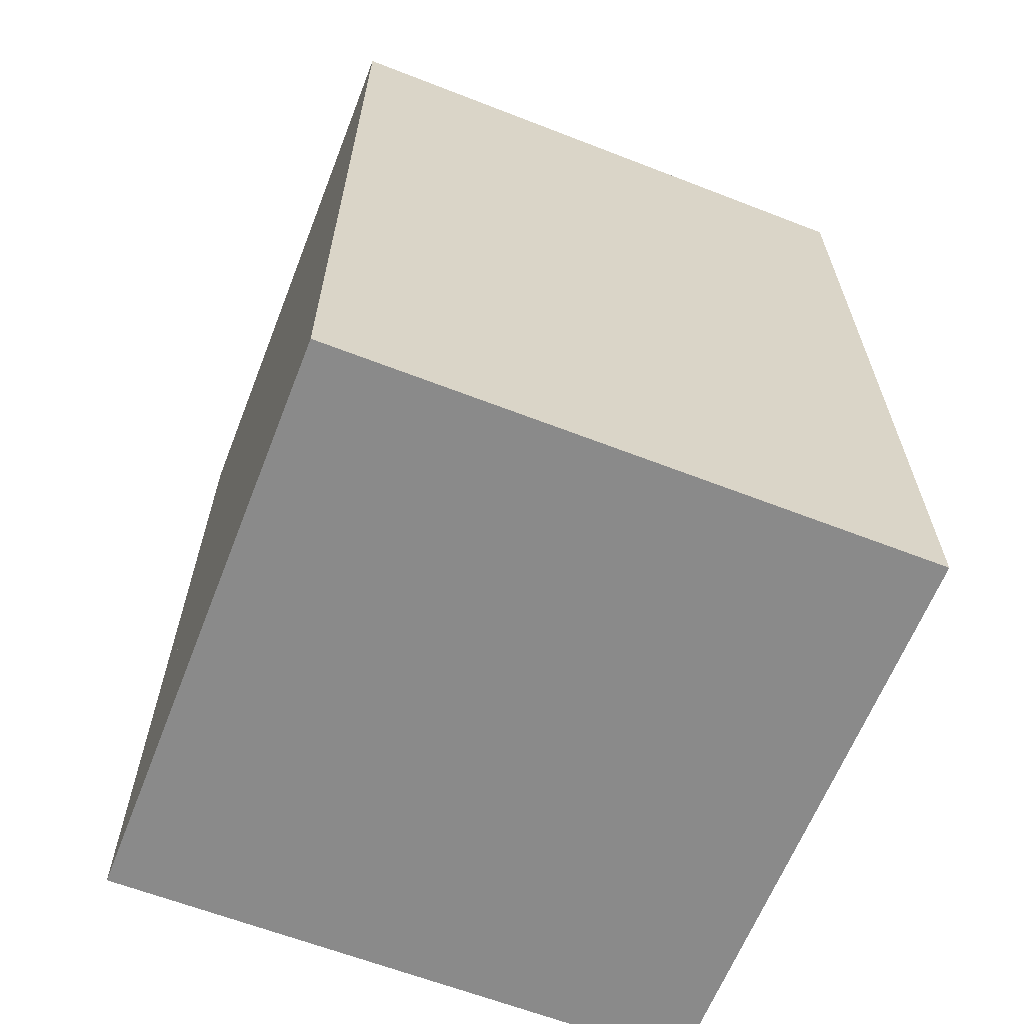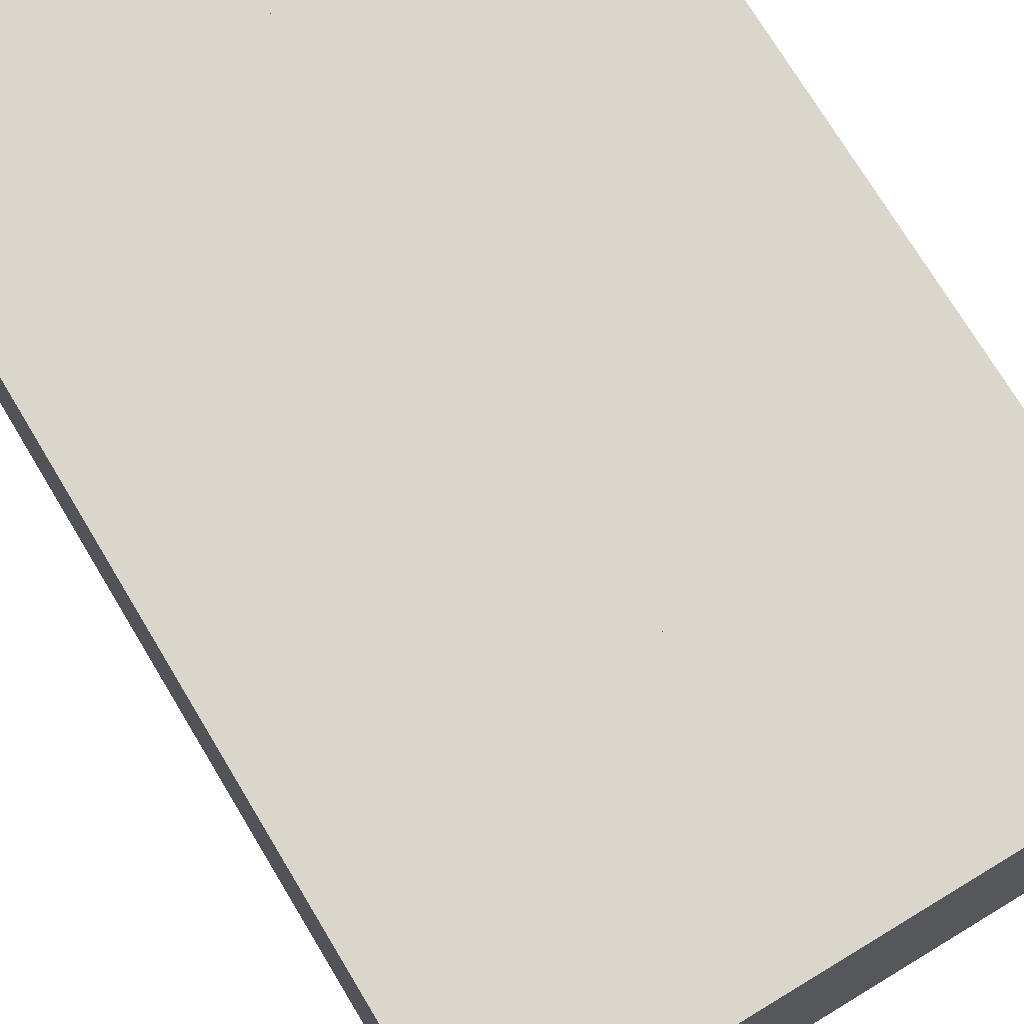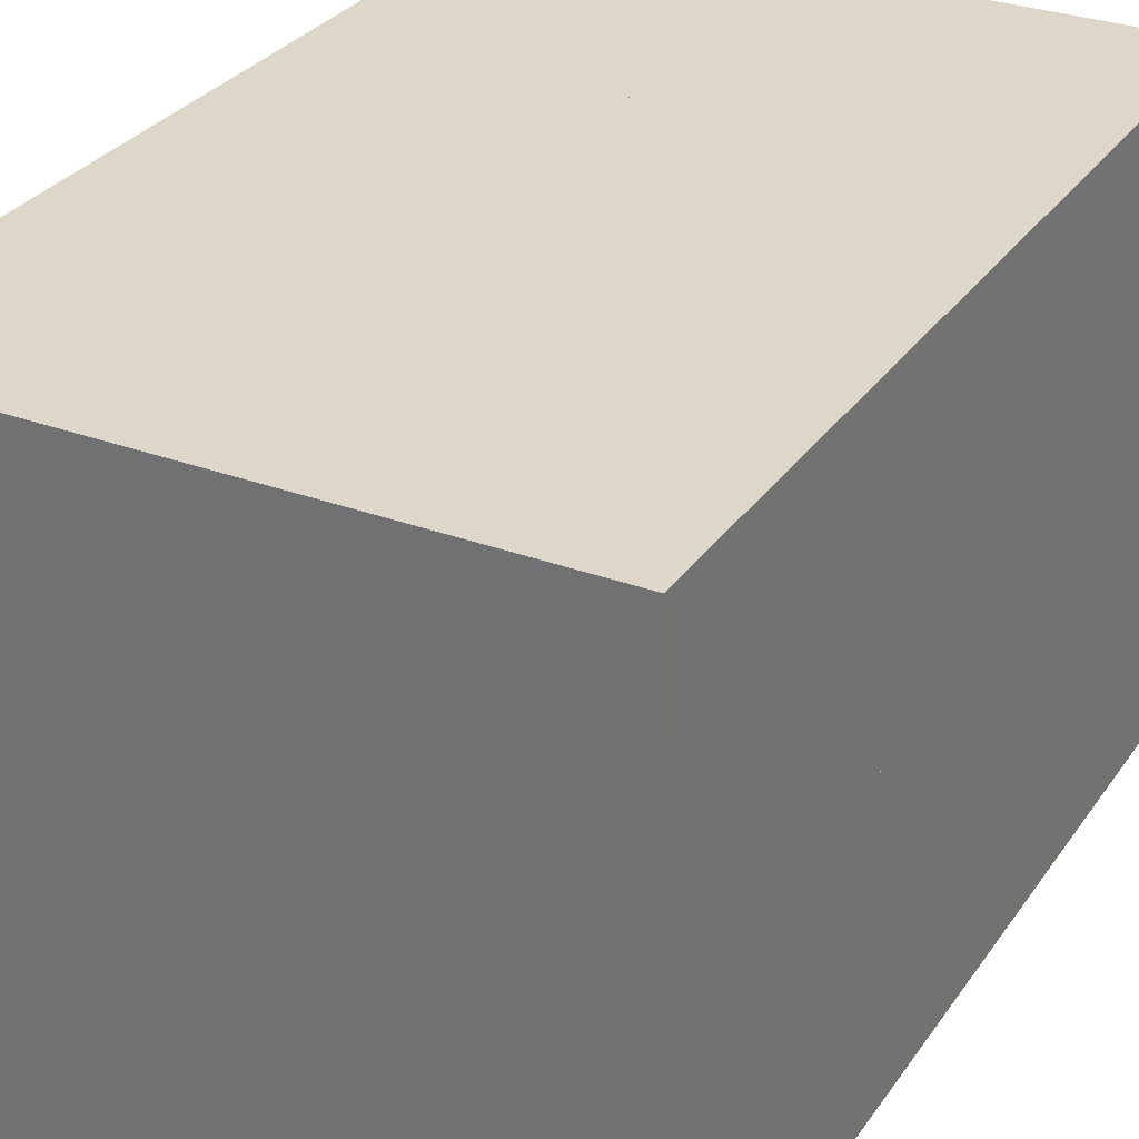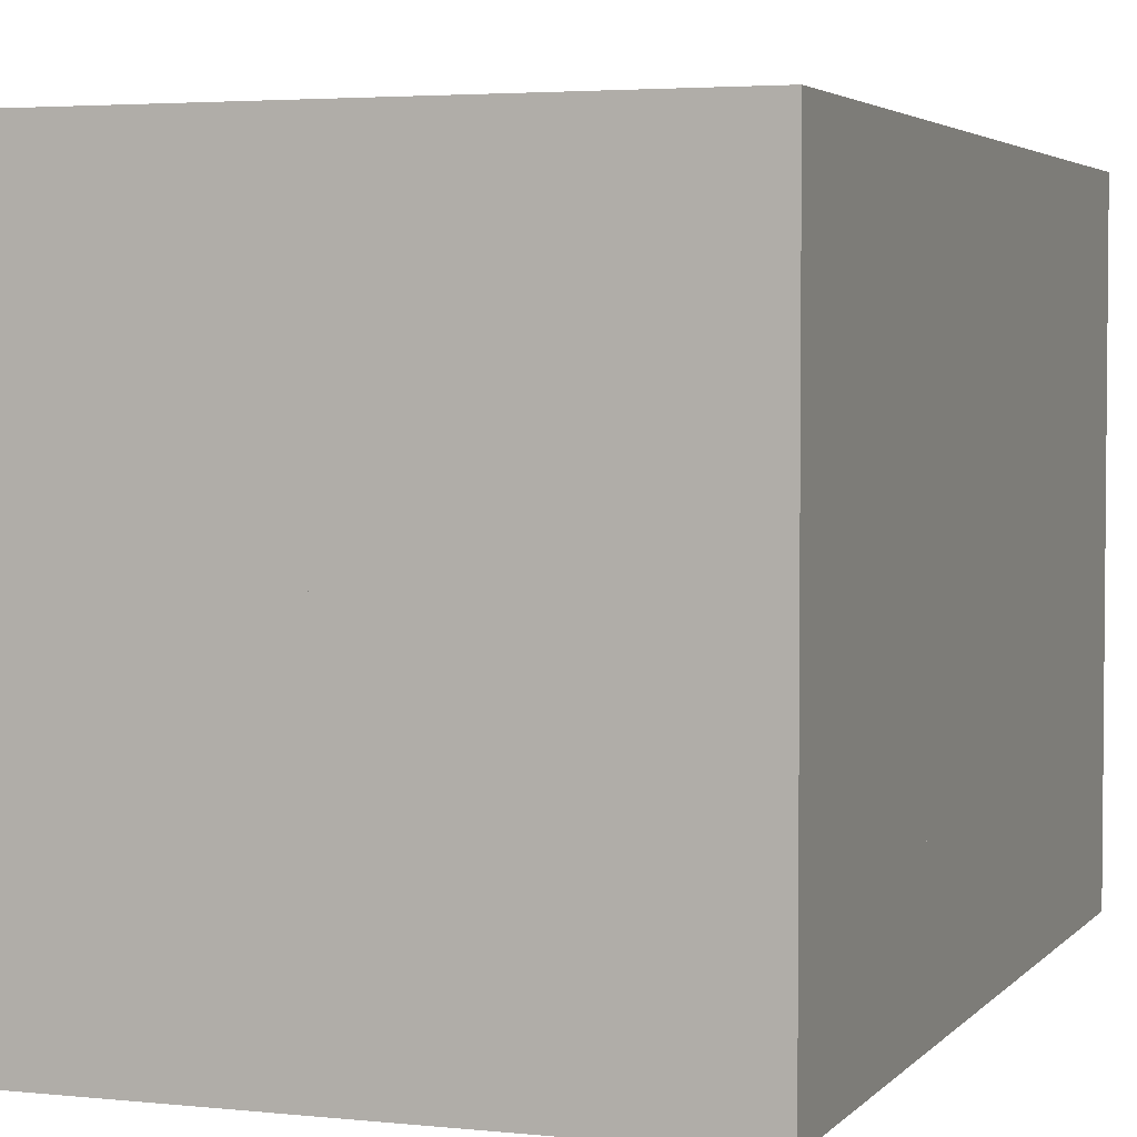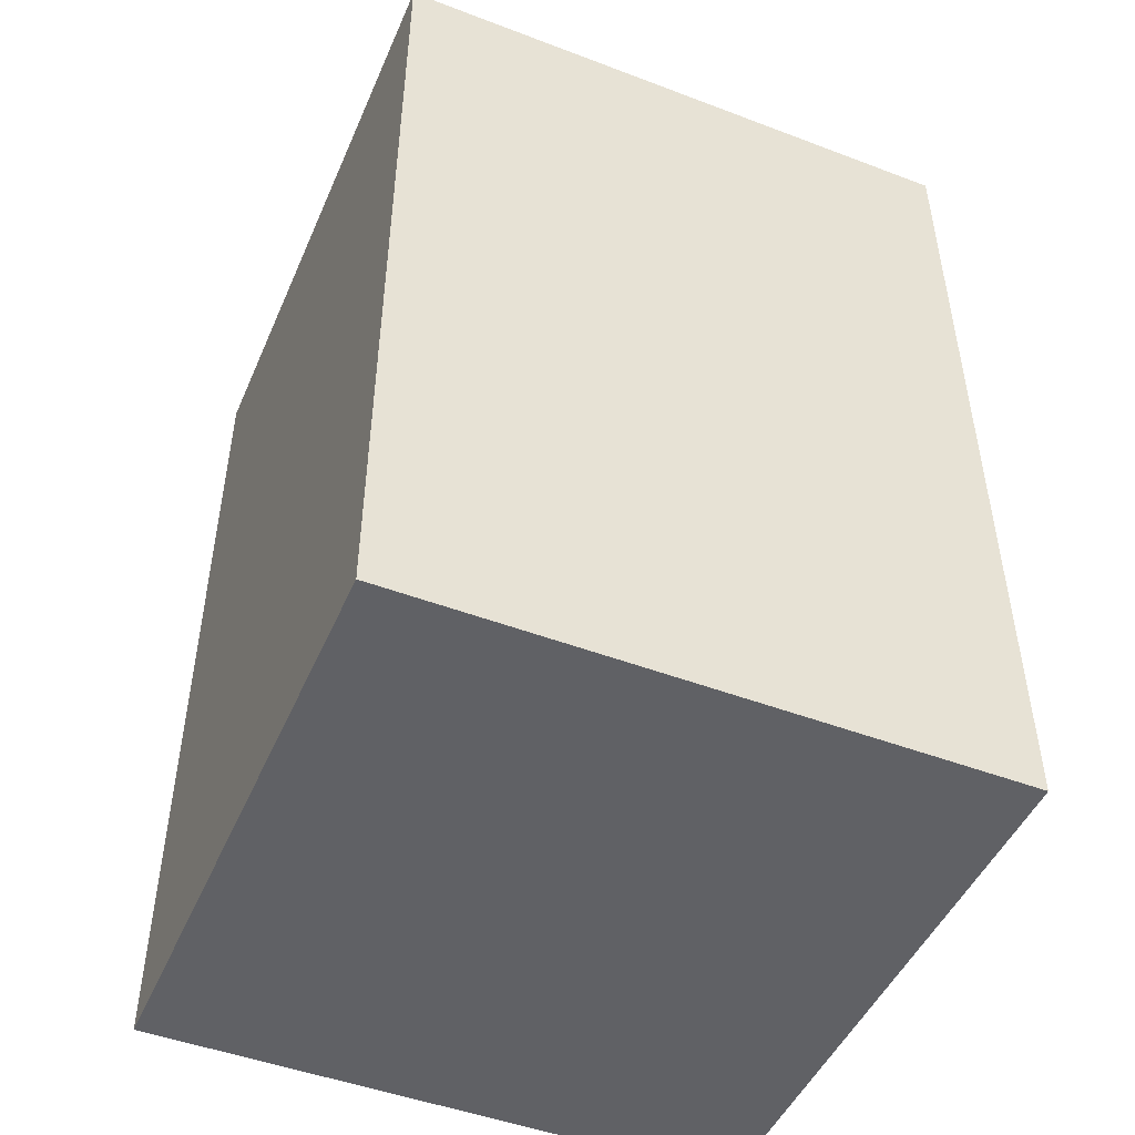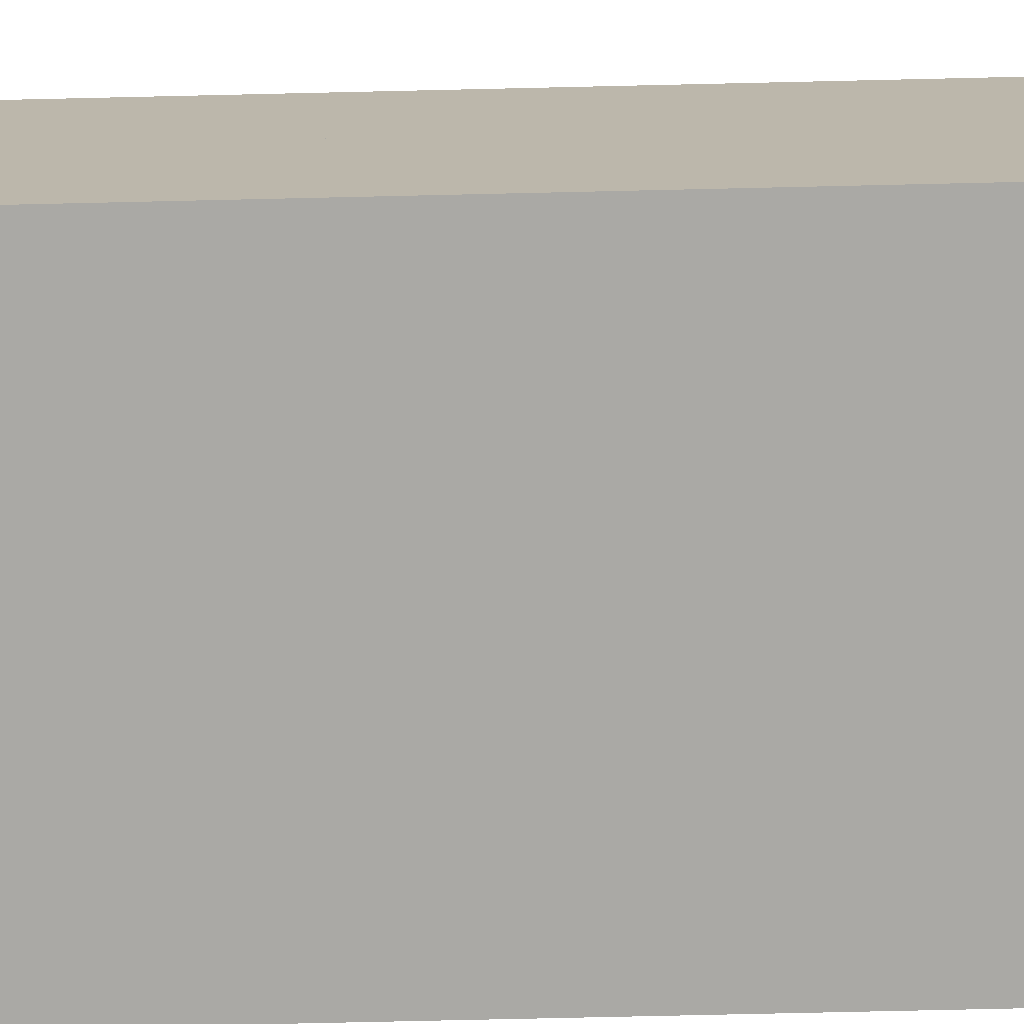
<metadata>
{"format":"obj","ext":"obj","renderer":"f3d","projection":"perspective","resolution":1024,"background":"white","views":[{"elev":-63.4,"azim":158.6,"up":"+Y"},{"elev":74.1,"azim":-31.1,"up":"+Z"},{"elev":30.3,"azim":28.4,"up":"+Z"},{"elev":3.5,"azim":19.9,"up":"+Z"},{"elev":-48.0,"azim":-113.0,"up":"+Y"},{"elev":-75.3,"azim":91.3,"up":"+Z"}]}
</metadata>
<code>
o breakable4
v 2.389 2.387 11.15
v 2.389 2.387 11.95
v 3.186 2.387 11.95
v 3.186 2.387 11.15
v 2.389 1.591 11.15
v 3.186 1.591 11.95
v 2.389 1.591 11.95
v 3.186 1.591 11.15
v 1.593 2.387 11.95
v 1.593 2.387 11.15
v 2.389 2.387 11.15
v 1.593 1.591 11.15
v 2.389 0.7943 11.95
v 1.593 1.591 11.95
v 2.389 0.7943 12.74
v 2.389 1.591 12.74
v 3.186 1.591 12.74
v 2.389 2.387 11.95
v 2.389 1.591 11.15
v 3.186 1.591 11.95
v 2.389 1.591 11.95
v 3.186 0.7943 11.95
v 3.186 0.7943 12.74
v 1.593 -0.002087 11.15
v 1.593 1.591 12.74
v 2.389 0.7943 11.15
v 2.389 0.7943 11.95
v 1.593 1.591 11.95
v 1.593 0.7943 11.15
v 2.389 -0.002087 11.15
v 1.593 -0.002086 11.95
v 1.593 0.7943 12.74
v 2.389 -0.002086 11.95
v 1.593 0.7943 11.95
v 2.389 0.7943 12.74
v 2.389 1.591 12.74
v 2.389 1.591 11.95
v 3.186 -0.002086 12.74
v 3.186 0.7943 11.15
v 2.389 0.7943 11.15
v 2.389 0.7943 11.95
v 1.593 -0.002086 11.95
v 1.593 0.7943 12.74
v 1.593 -0.002086 12.74
v 2.389 -0.002086 11.95
v 2.389 -0.002086 12.74
v 1.593 0.7943 11.95
v 2.389 0.7943 12.74
v 2.389 1.591 11.15
v 3.186 1.591 11.95
v 3.186 1.591 11.15
v 3.186 0.7943 11.95
v 3.186 0.7943 12.74
v 3.186 -0.002086 11.95
v 3.186 -0.002087 11.15
v 3.186 0.7943 11.15
v 1.593 1.591 12.74
v 2.389 2.387 12.74
v 1.593 2.387 12.74
v 1.593 2.387 11.95
v 1.593 1.591 11.15
v 2.389 0.7943 11.15
v 2.389 0.7943 11.95
v 1.593 1.591 11.95
v 1.593 0.7943 11.15
v 2.389 -0.002087 11.15
v 2.389 -0.002086 11.95
v 1.593 0.7943 11.95
v 2.389 1.591 12.74
v 3.186 2.387 12.74
v 3.186 1.591 12.74
v 2.389 2.387 11.95
v 3.186 2.387 11.95
v 2.389 1.591 11.15
v 3.186 1.591 11.95
v 2.389 1.591 11.95
v 3.186 0.7943 11.95
v 3.186 -0.002086 11.95
f 8 4 3 6
f 4 8 5 1
f 6 7 5 8
f 4 1 2 3
f 32 25 28 34
f 27 37 36 35
f 25 32 35 36
f 35 32 34 27
f 31 34 29 24
f 30 26 27 33
f 34 31 33 27
f 26 30 24 29
f 33 31 24 30
f 14 9 10 12
f 19 11 18 21
f 11 19 12 10
f 21 14 12 19
f 11 10 9 18
f 22 20 17 23
f 16 15 23 17
f 20 22 13 21
f 23 15 13 22
f 20 21 16 17
f 44 43 47 42
f 45 41 48 46
f 43 44 46 48
f 46 44 42 45
f 39 51 50 52
f 51 39 40 49
f 52 41 40 39
f 54 52 53 38
f 48 46 38 53
f 38 46 45 54
f 57 59 60 64
f 76 72 58 69
f 59 57 69 58
f 72 76 64 60
f 69 57 64 76
f 72 60 59 58
f 68 64 61 65
f 62 74 76 63
f 64 68 63 76
f 74 62 65 61
f 63 68 65 62
f 75 73 70 71
f 58 69 71 70
f 73 75 76 72
f 73 72 58 70
f 55 56 77 78
f 63 67 78 77
f 56 55 66 62
f 78 67 66 55

</code>
